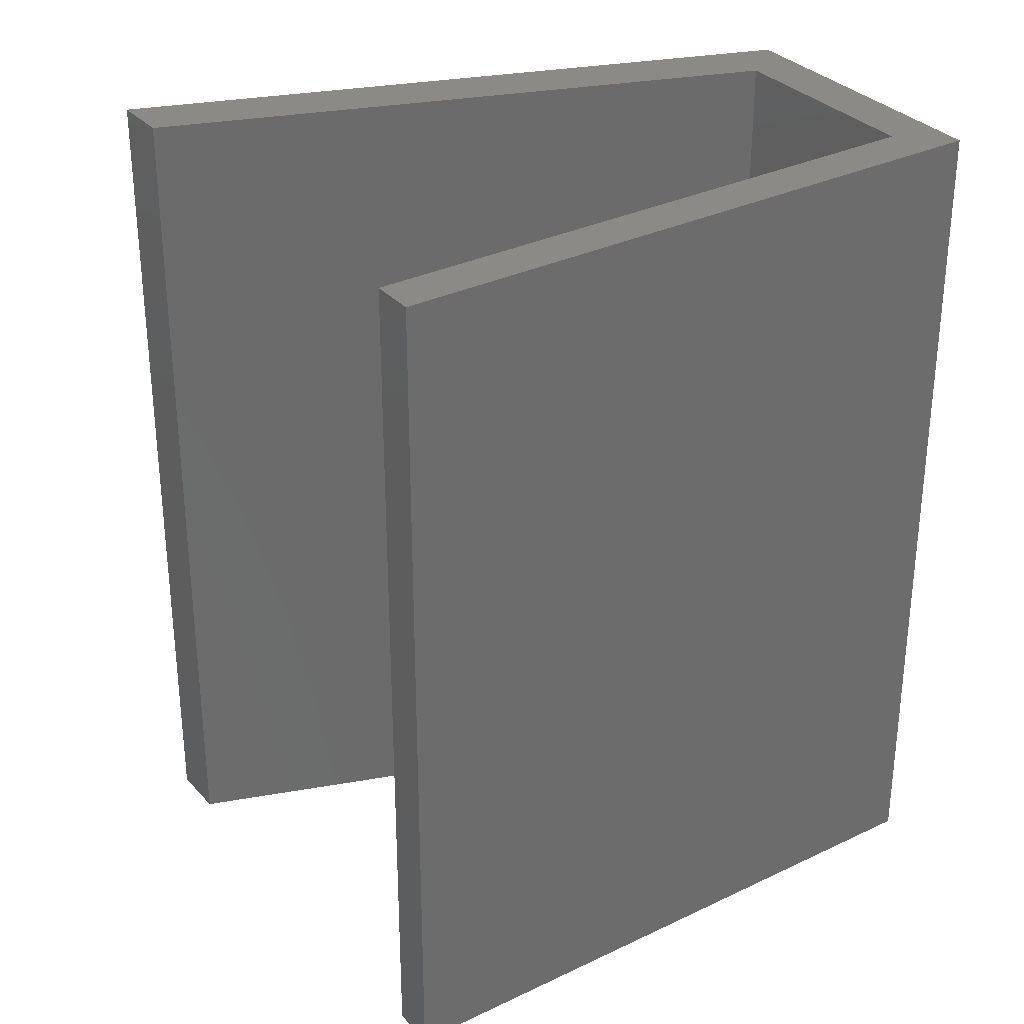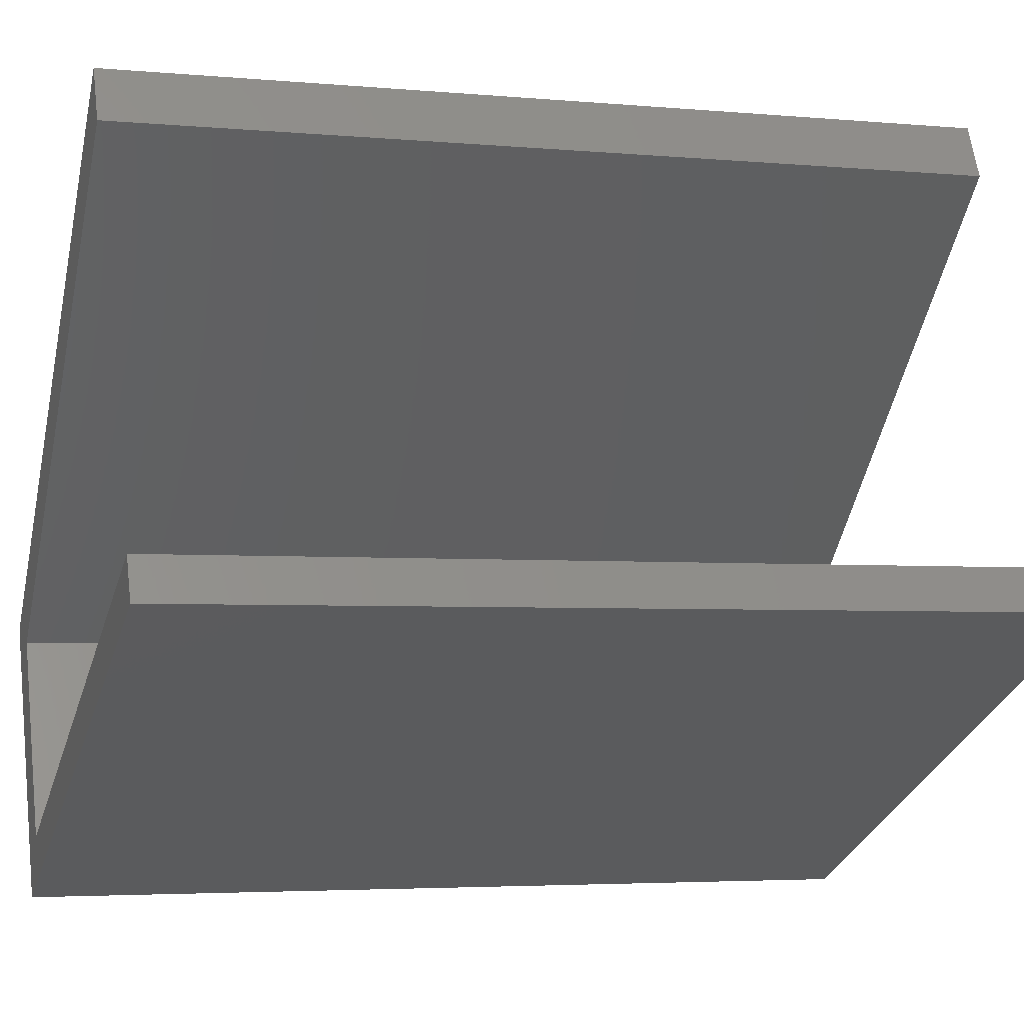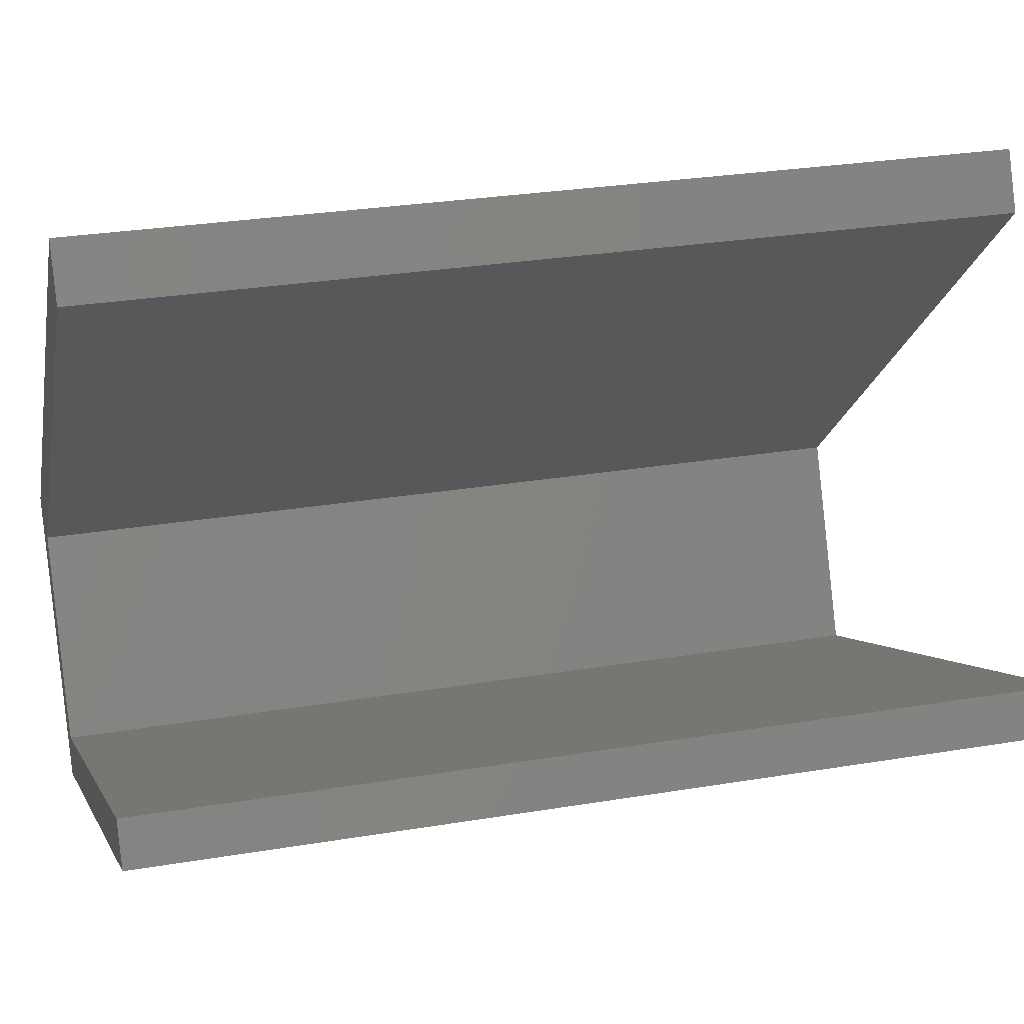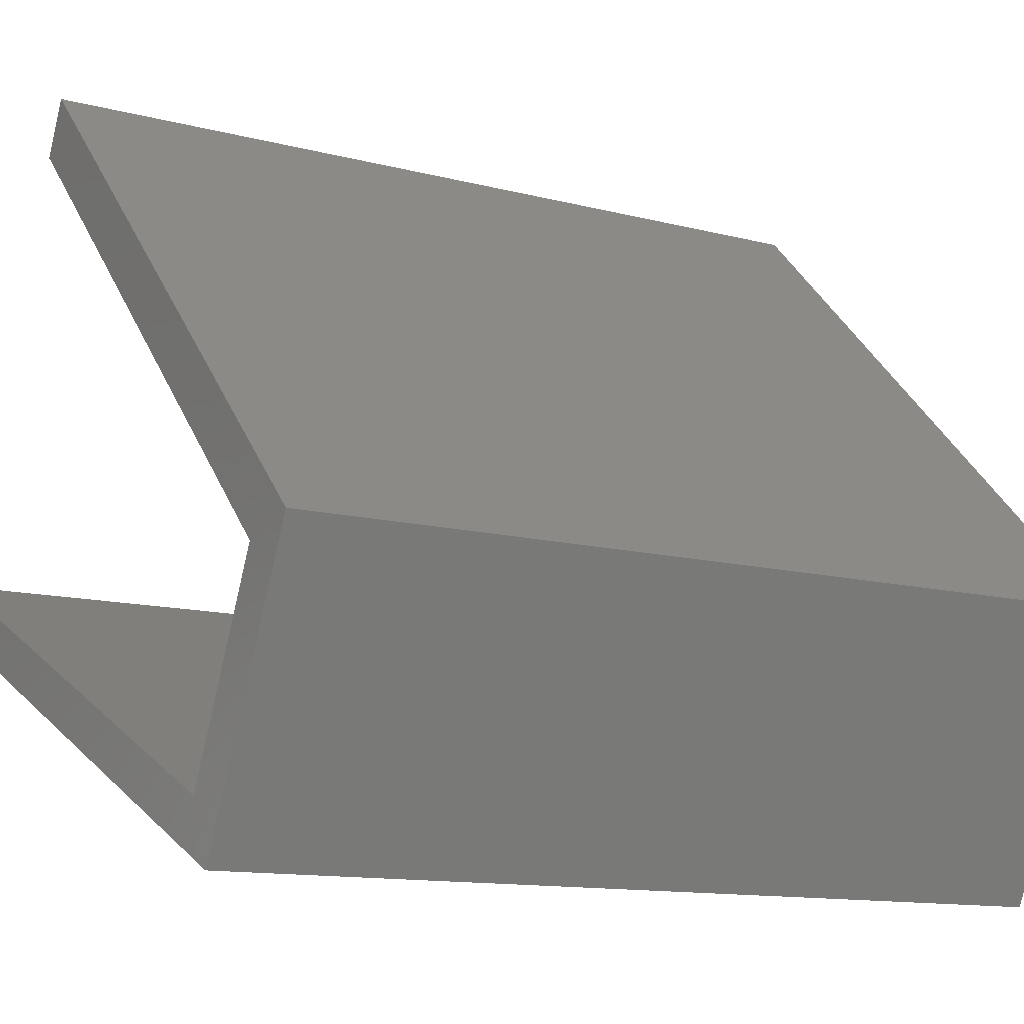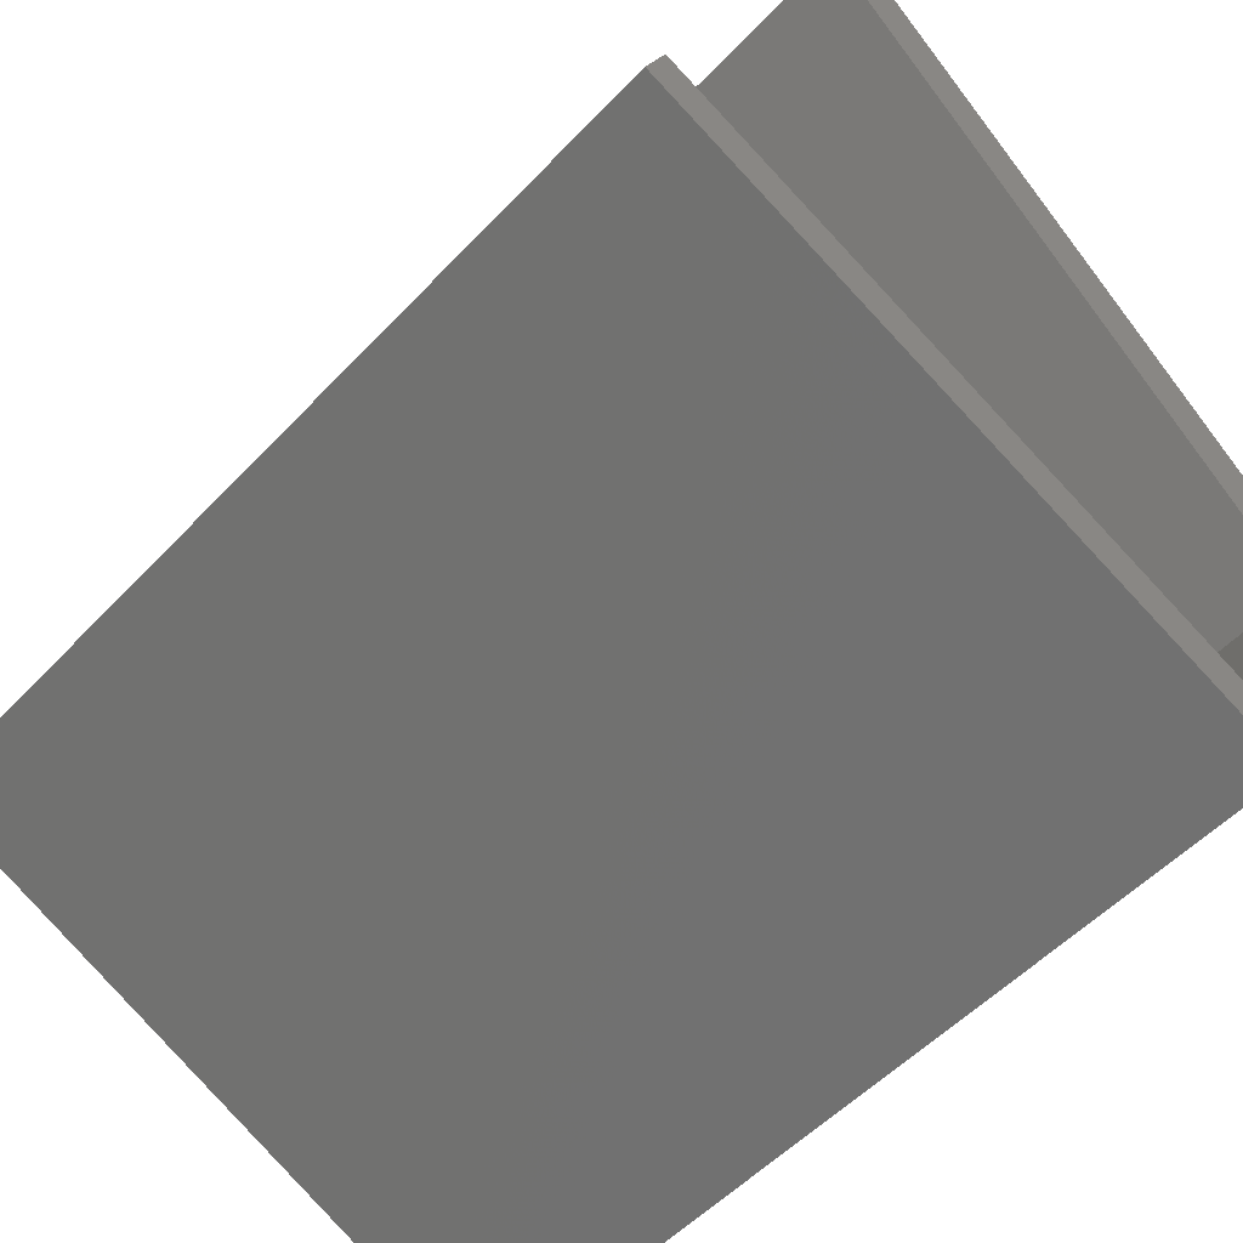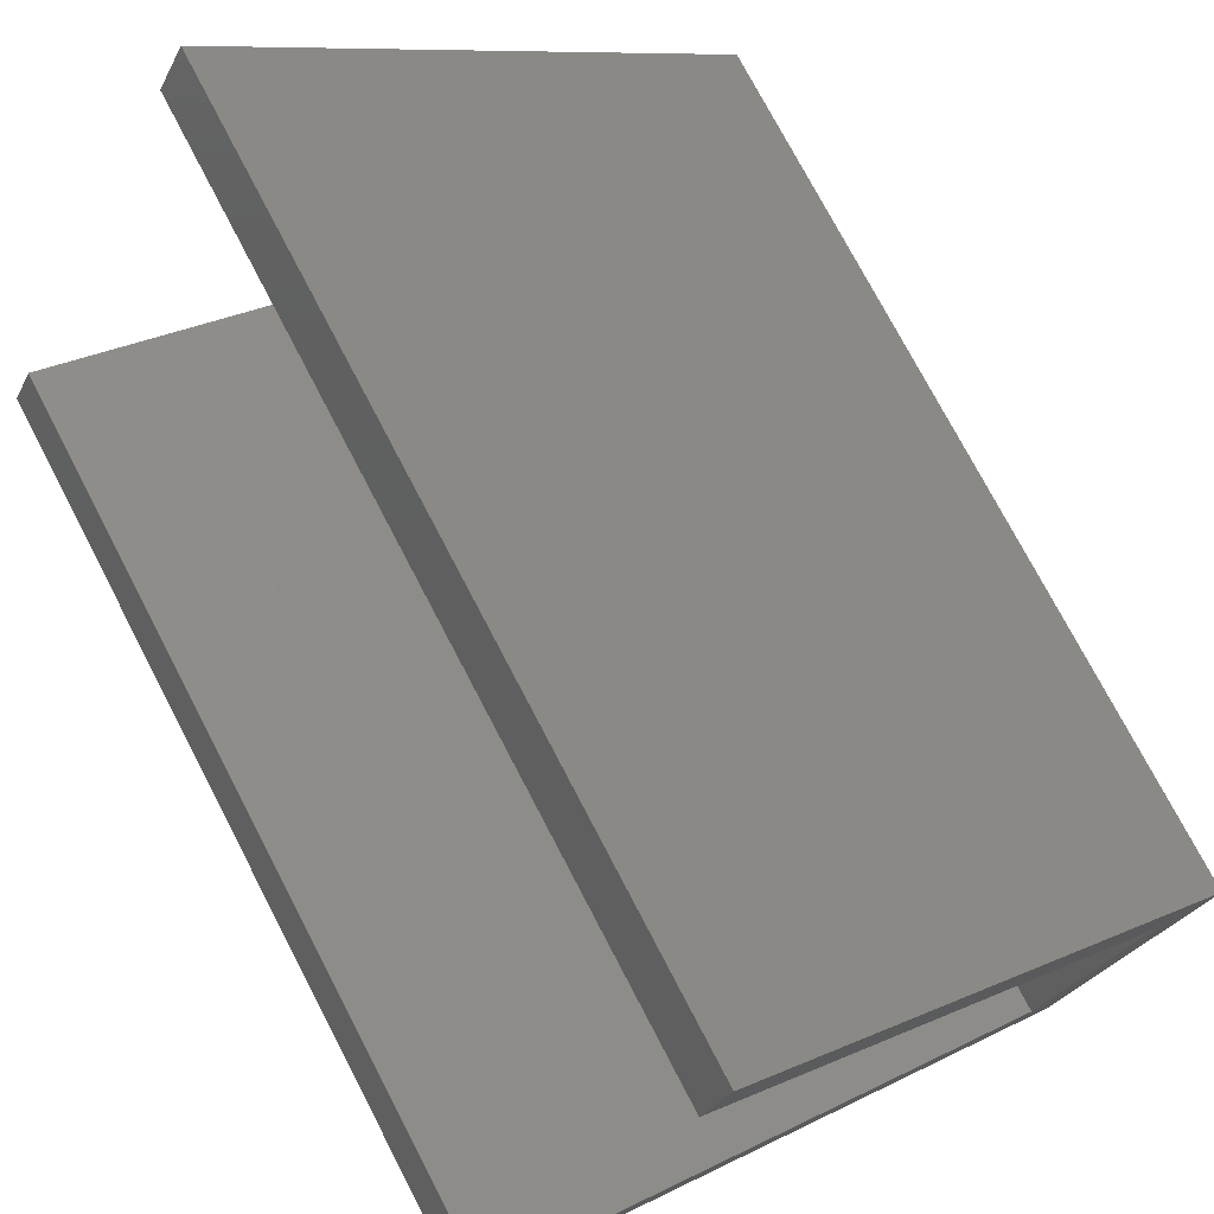
<metadata>
{"format":"stl","ext":"stl","renderer":"f3d","projection":"perspective","resolution":1024,"background":"white","views":[{"elev":31.8,"azim":120.6,"up":"+Y"},{"elev":-3.8,"azim":72.6,"up":"+Z"},{"elev":27.8,"azim":75.6,"up":"+Z"},{"elev":-12.0,"azim":-122.2,"up":"+Z"},{"elev":-51.5,"azim":138.8,"up":"+Z"},{"elev":74.6,"azim":152.5,"up":"+Z"}]}
</metadata>
<code>
# stl→obj: 16 verts, 28 faces
v -0.1548 -9.989e-10 0.08841
v -0.1663 -1.077e-09 0.05988
v 0.1054 -5.379e-10 0.1878
v -0.1663 0.4 0.05988
v 0.09652 -5.004e-10 0.2066
v 0.1054 0.4 0.1878
v -0.2254 -8.28e-10 0.1854
v -0.2254 0.4 0.1854
v 0.01105 -1.401e-10 0.3883
v -0.0003616 -9.2e-11 0.4125
v -0.0003616 0.4 0.4125
v -0.197 -8.207e-10 0.1782
v 0.01105 0.4 0.3883
v -0.197 0.4 0.1782
v -0.1548 0.4 0.08841
v 0.09652 0.4 0.2066
f 1 2 3
f 4 3 2
f 5 1 3
f 6 5 3
f 4 6 3
f 1 7 2
f 8 2 7
f 4 2 8
f 9 10 7
f 11 7 10
f 12 9 7
f 1 12 7
f 8 7 11
f 13 10 9
f 11 10 13
f 14 9 12
f 13 9 14
f 15 12 1
f 14 12 15
f 16 1 5
f 15 1 16
f 16 5 6
f 4 16 6
f 4 15 16
f 4 14 15
f 11 13 14
f 8 11 14
f 4 8 14

</code>
